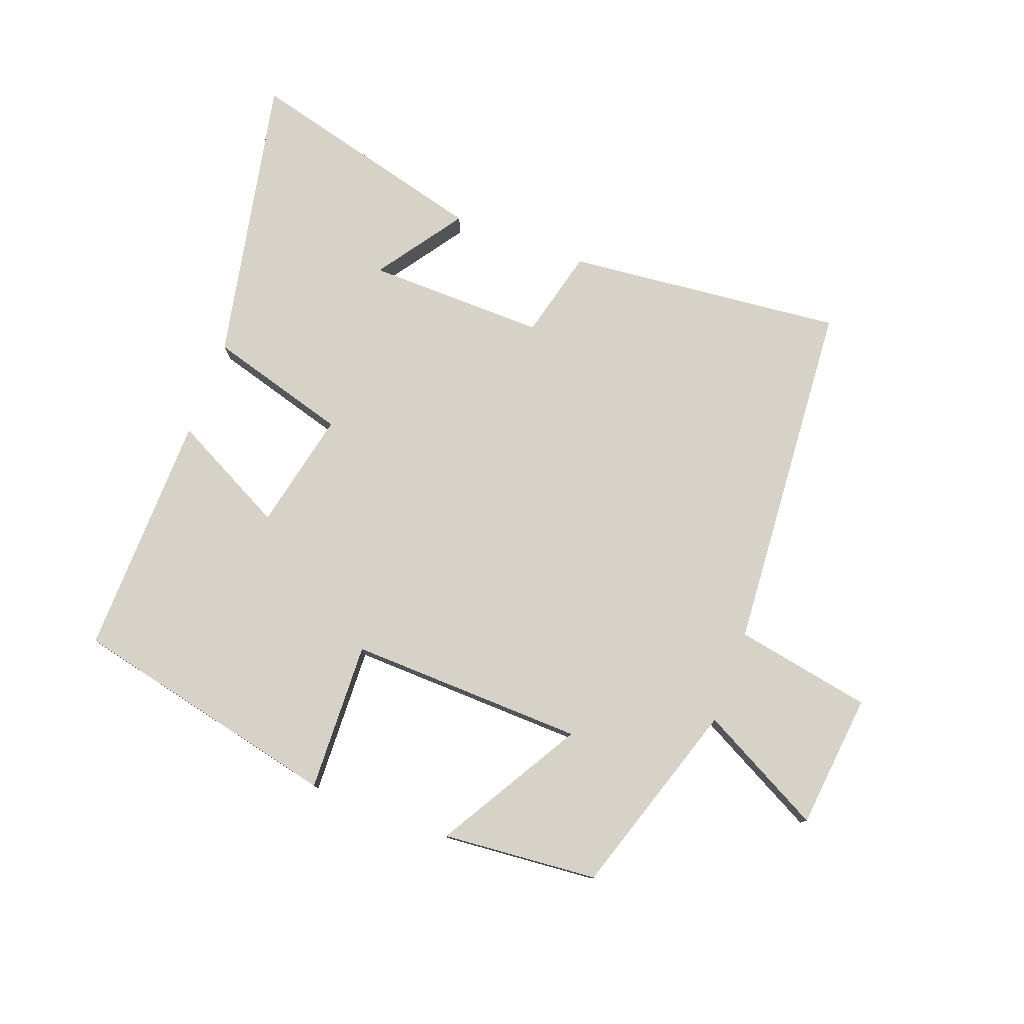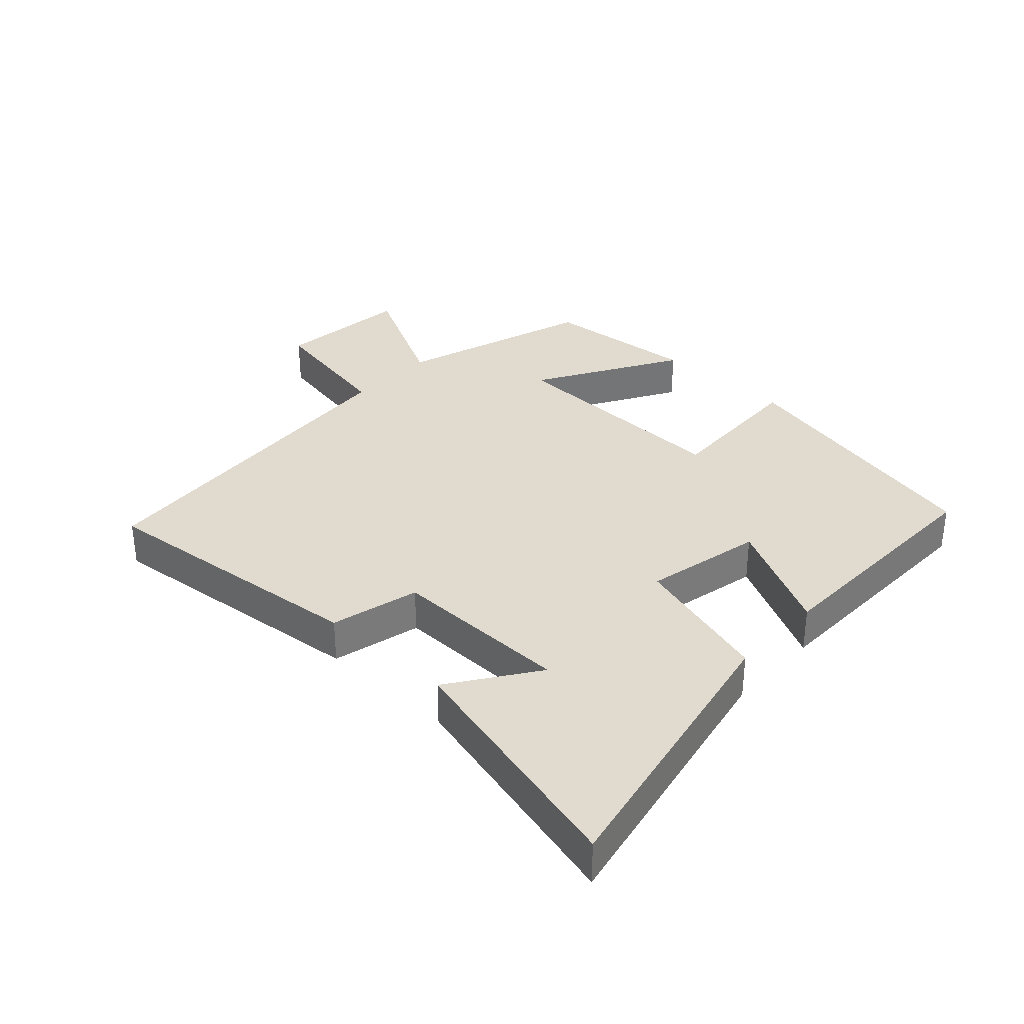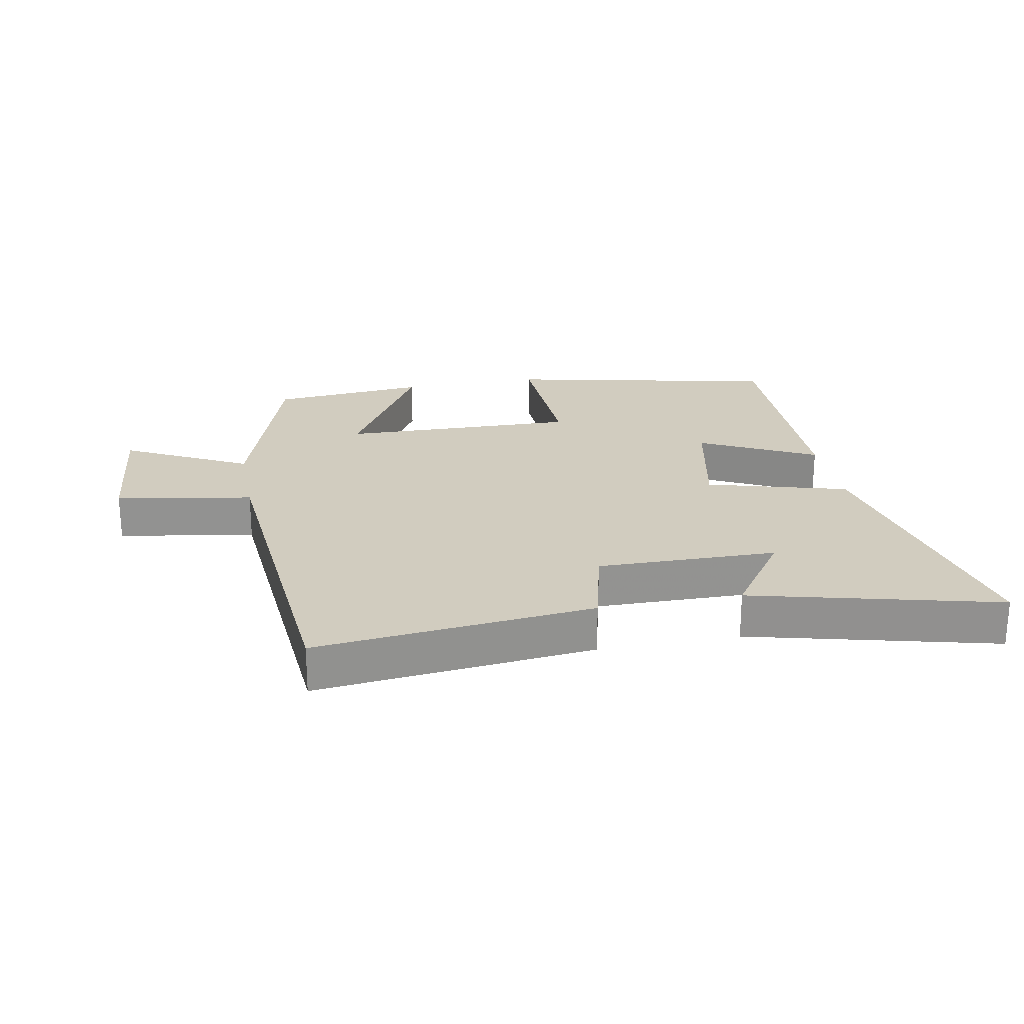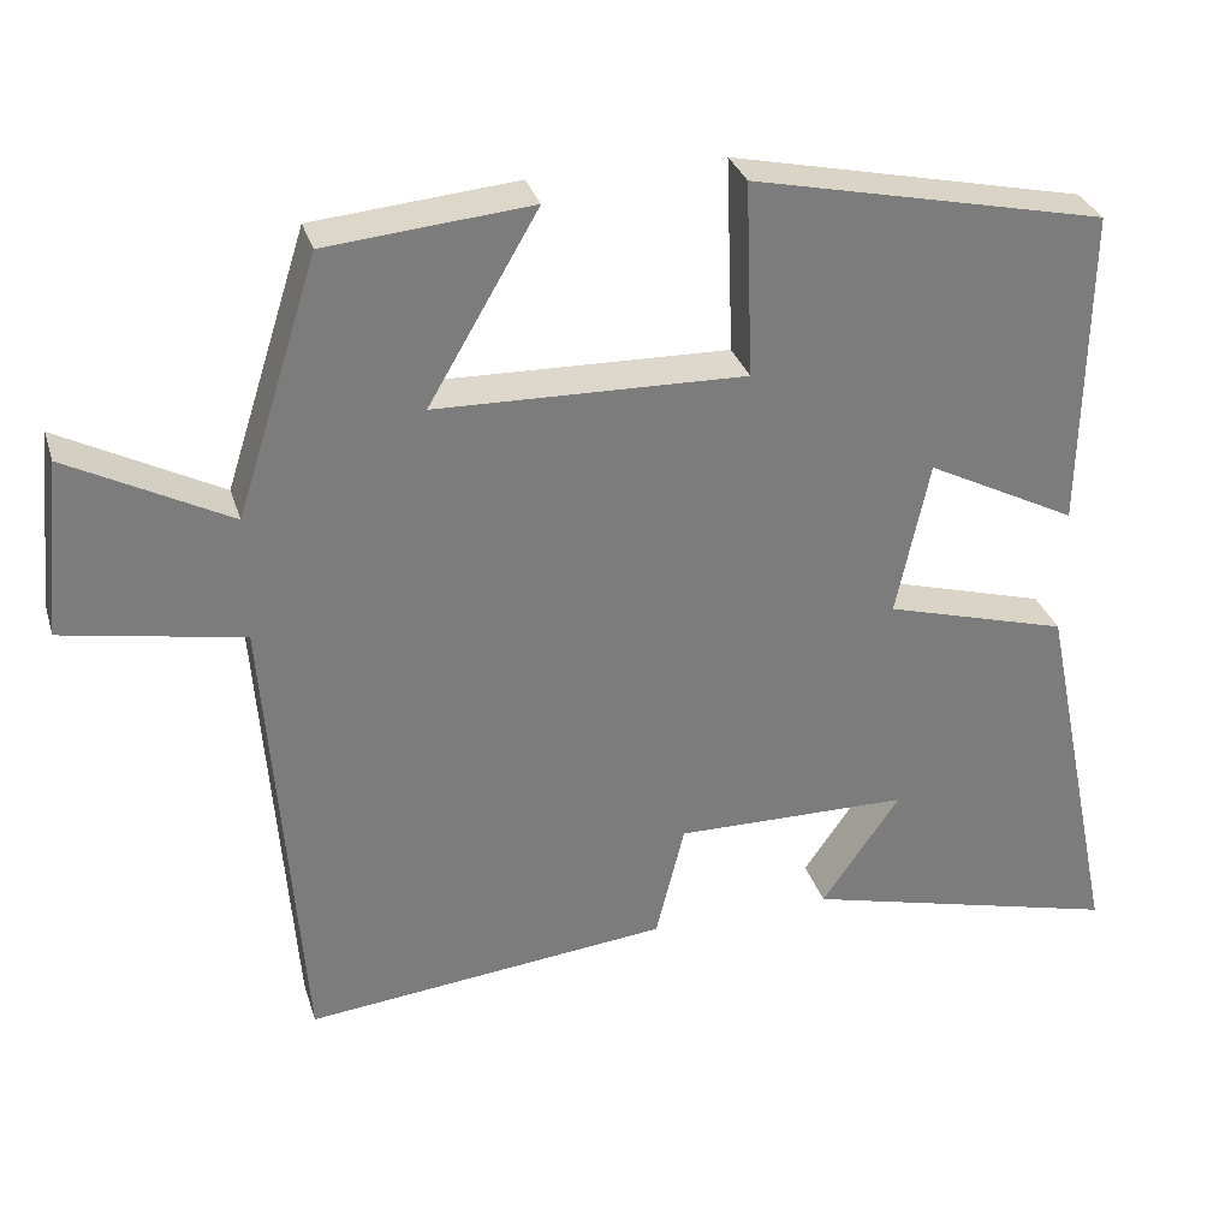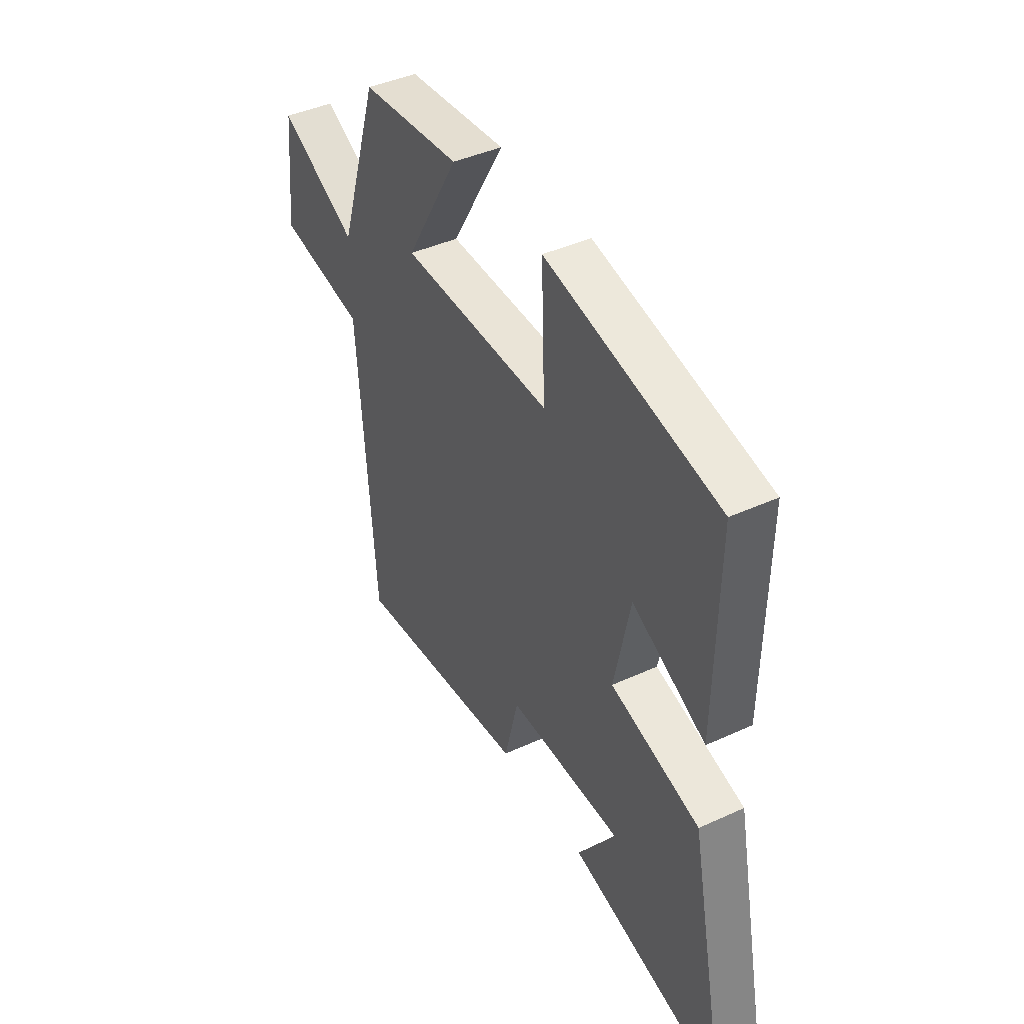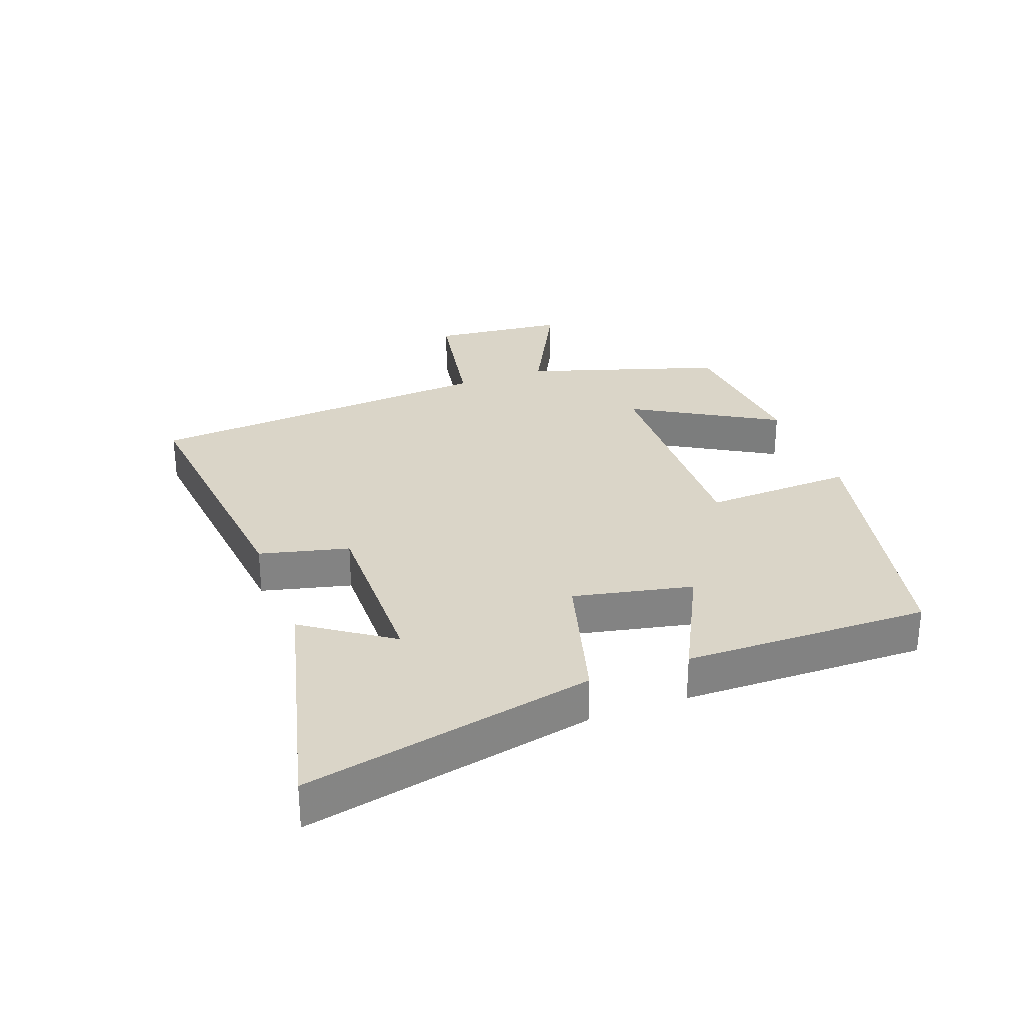
<metadata>
{"format":"obj","ext":"obj","renderer":"f3d","projection":"perspective","resolution":1024,"background":"white","views":[{"elev":77.9,"azim":20.6,"up":"+Y"},{"elev":33.7,"azim":-137.2,"up":"+Y"},{"elev":23.8,"azim":169.1,"up":"+Y"},{"elev":31.3,"azim":163.9,"up":"+Z"},{"elev":42.0,"azim":-118.9,"up":"+Z"},{"elev":29.4,"azim":-110.5,"up":"+Y"}]}
</metadata>
<code>
v 0.458 0.07 -0.546
v 0.018 0.07 -0.5
v -0.017 0.07 -0.359
v -0.301 0.07 -0.363
v -0.206 0.07 -0.5
v -0.594 0.07 -0.599
v -0.5 0.07 -0.14
v -0.278 0.07 -0.077
v -0.318 0.07 0.111
v -0.5 0.07 0.018
v -0.507 0.07 0.406
v -0.078 0.07 0.5
v -0.087 0.07 0.263
v 0.287 0.07 0.273
v 0.154 0.07 0.5
v 0.401 0.07 0.478
v 0.5 0.07 0.168
v 0.695 0.07 0.27
v 0.717 0.07 0.056
v 0.5 0.07 0.016
v 0.458 0 -0.546
v 0.018 0 -0.5
v -0.017 0 -0.359
v -0.301 0 -0.363
v -0.206 0 -0.5
v -0.594 0 -0.599
v -0.5 0 -0.14
v -0.278 0 -0.077
v -0.318 0 0.111
v -0.5 0 0.018
v -0.507 0 0.406
v -0.078 0 0.5
v -0.087 0 0.263
v 0.287 0 0.273
v 0.154 0 0.5
v 0.401 0 0.478
v 0.5 0 0.168
v 0.695 0 0.27
v 0.717 0 0.056
v 0.5 0 0.016
f 17 18 19 20
f 14 15 16 17
f 13 14 17 20
f 10 11 12 13
f 9 10 13
f 8 9 13 20
f 4 5 6 7
f 3 4 7 8
f 20 1 2 3
f 3 8 20
f 40 39 38 37
f 37 36 35 34
f 40 37 34 33
f 33 32 31 30
f 33 30 29
f 40 33 29 28
f 27 26 25 24
f 28 27 24 23
f 23 22 21 40
f 40 28 23
f 1 21 22 2
f 2 22 23 3
f 3 23 24 4
f 4 24 25 5
f 5 25 26 6
f 6 26 27 7
f 7 27 28 8
f 8 28 29 9
f 9 29 30 10
f 10 30 31 11
f 11 31 32 12
f 12 32 33 13
f 13 33 34 14
f 14 34 35 15
f 15 35 36 16
f 16 36 37 17
f 17 37 38 18
f 18 38 39 19
f 19 39 40 20
f 20 40 21 1

</code>
